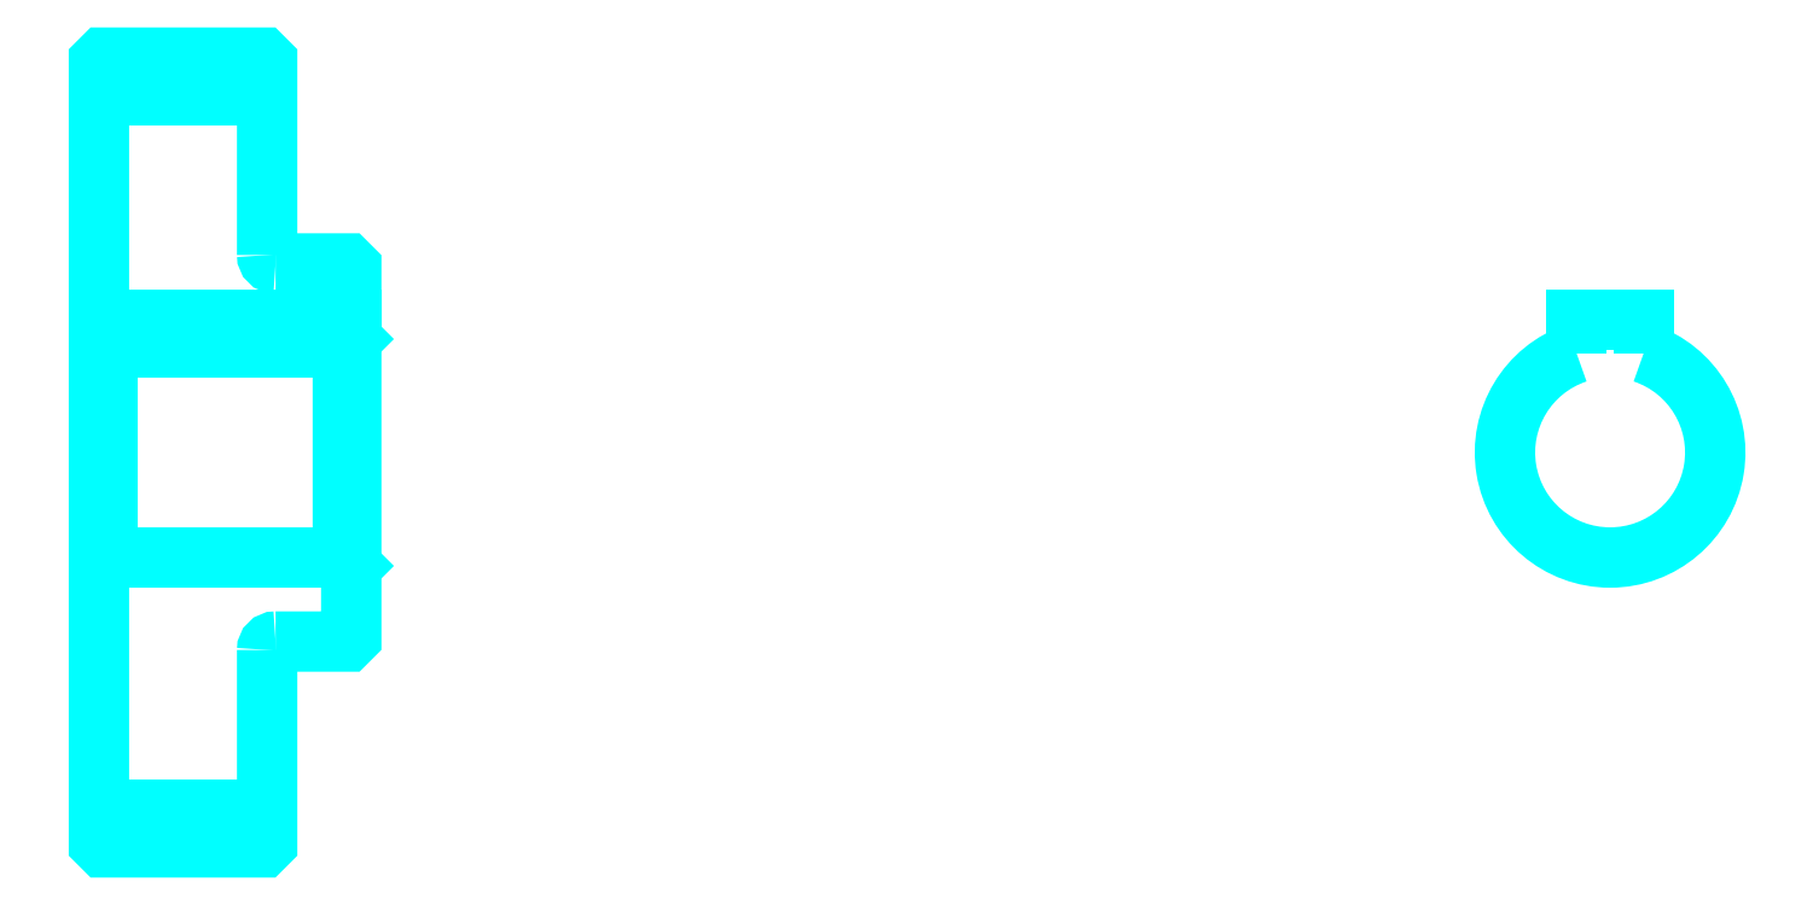
<metadata>
{"format":"dxf","ext":"dxf","renderer":"ezdxf+matplotlib","layout":"modelspace","background":"white","min_lineweight":24,"dpi":150}
</metadata>
<code>
0
SECTION
2
ENTITIES
0
LINE
8
0
10
132.1
20
175.4
30
0
11
152.1
21
175.4
31
0
0
LINE
8
0
10
132.1
20
90.38
30
0
11
152.1
21
90.38
31
0
0
LINE
8
0
10
161.1
20
120.4
30
0
11
162.1
21
119.4
31
0
0
LINE
8
0
10
161.1
20
145.4
30
0
11
162.1
21
146.4
31
0
0
LINE
8
0
10
133.1
20
145.4
30
0
11
133.1
21
120.4
31
0
0
POLYLINE
8
0
66
1
10
0
20
0
30
0
70
2
0
VERTEX
8
0
10
132.1
20
119.4
30
0
70
0
0
VERTEX
8
0
10
133.1
20
120.4
30
0
70
0
0
VERTEX
8
0
10
161.1
20
120.4
30
0
70
0
0
VERTEX
8
0
10
161.1
20
145.4
30
0
70
0
0
VERTEX
8
0
10
133.1
20
145.4
30
0
70
0
0
VERTEX
8
0
10
132.1
20
146.4
30
0
70
0
0
SEQEND
8
0
0
ARC
8
0
10
153.1
20
156.4
30
0
40
1
50
180
51
270
0
ARC
8
0
10
153.1
20
109.4
30
0
40
1
50
90
51
180
0
ARC
8
0
10
311.7
20
132.9
30
0
40
12.5
50
108.7
51
71.34
0
POLYLINE
8
0
66
1
10
0
20
0
30
0
70
2
0
VERTEX
8
0
10
315.7
20
144.7
30
0
70
0
0
VERTEX
8
0
10
315.7
20
148.7
30
0
70
0
0
VERTEX
8
0
10
307.7
20
148.7
30
0
70
0
0
VERTEX
8
0
10
307.7
20
144.7
30
0
70
0
0
SEQEND
8
0
0
LINE
8
0
10
132.1
20
148.7
30
0
11
162.1
21
148.7
31
0
0
POLYLINE
8
0
66
1
10
0
20
0
30
0
70
2
0
VERTEX
8
0
10
132.1
20
119.4
30
0
70
0
0
VERTEX
8
0
10
132.1
20
86.38
30
0
70
0
0
VERTEX
8
0
10
132.6
20
85.88
30
0
70
0
0
VERTEX
8
0
10
151.6
20
85.88
30
0
70
0
0
VERTEX
8
0
10
152.1
20
86.38
30
0
70
0
0
VERTEX
8
0
10
152.1
20
109.4
30
0
70
0
0
SEQEND
8
0
0
POLYLINE
8
0
66
1
10
0
20
0
30
0
70
2
0
VERTEX
8
0
10
153.1
20
110.4
30
0
70
0
0
VERTEX
8
0
10
161.6
20
110.4
30
0
70
0
0
VERTEX
8
0
10
162.1
20
110.9
30
0
70
0
0
VERTEX
8
0
10
162.1
20
154.9
30
0
70
0
0
VERTEX
8
0
10
161.6
20
155.4
30
0
70
0
0
VERTEX
8
0
10
153.1
20
155.4
30
0
70
0
0
SEQEND
8
0
0
POLYLINE
8
0
66
1
10
0
20
0
30
0
70
2
0
VERTEX
8
0
10
152.1
20
156.4
30
0
70
0
0
VERTEX
8
0
10
152.1
20
179.4
30
0
70
0
0
VERTEX
8
0
10
151.6
20
179.9
30
0
70
0
0
VERTEX
8
0
10
132.6
20
179.9
30
0
70
0
0
VERTEX
8
0
10
132.1
20
179.4
30
0
70
0
0
VERTEX
8
0
10
132.1
20
119.4
30
0
70
0
0
SEQEND
8
0
0
ENDSEC
0
EOF

</code>
